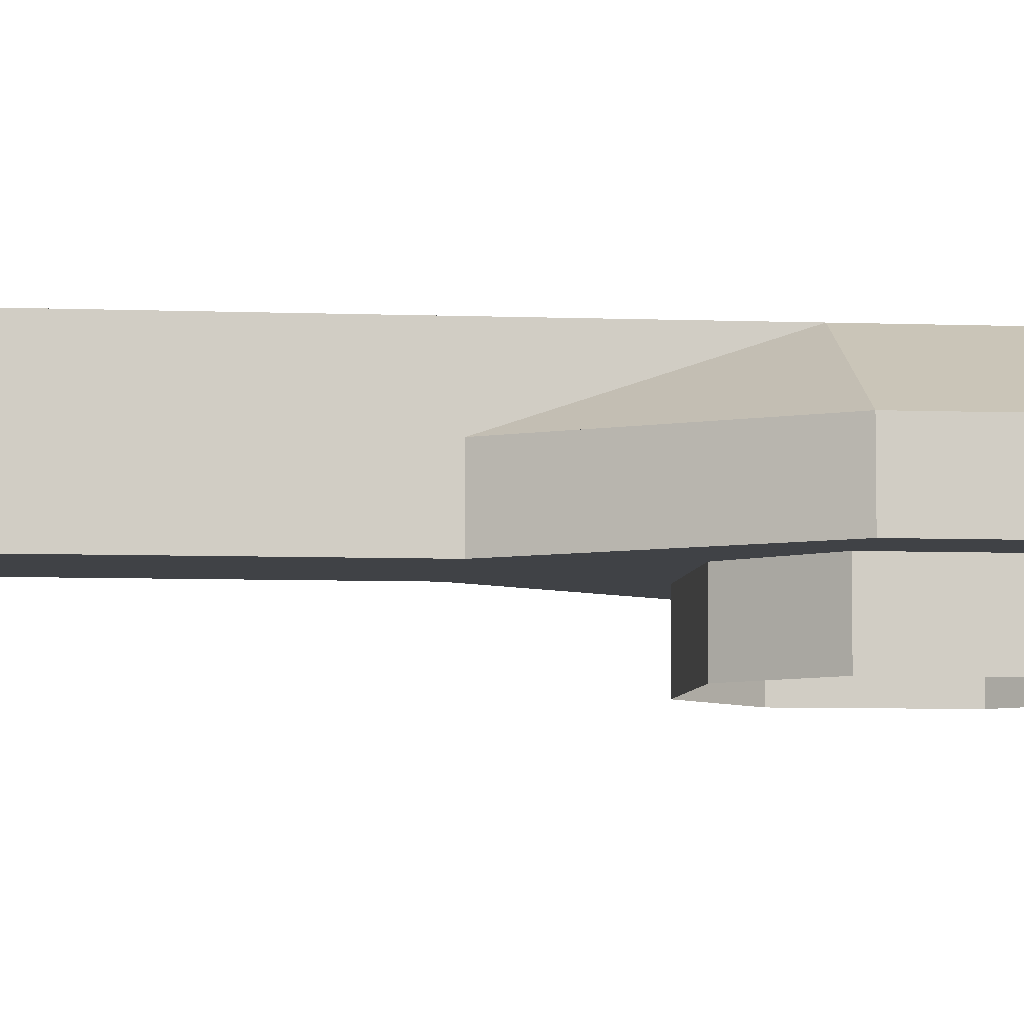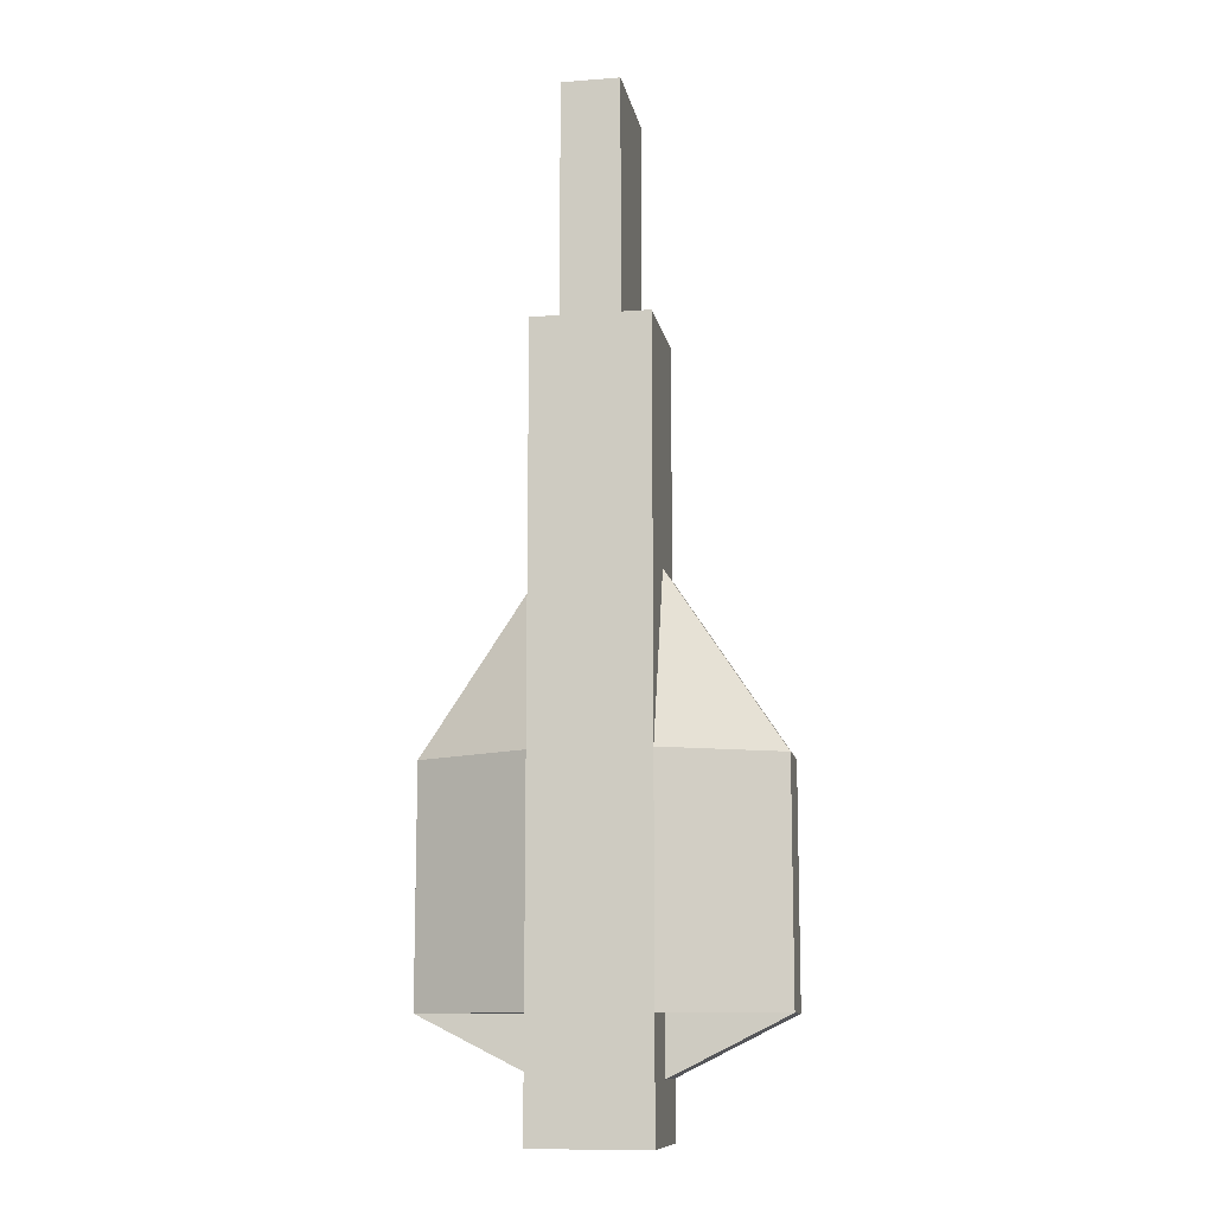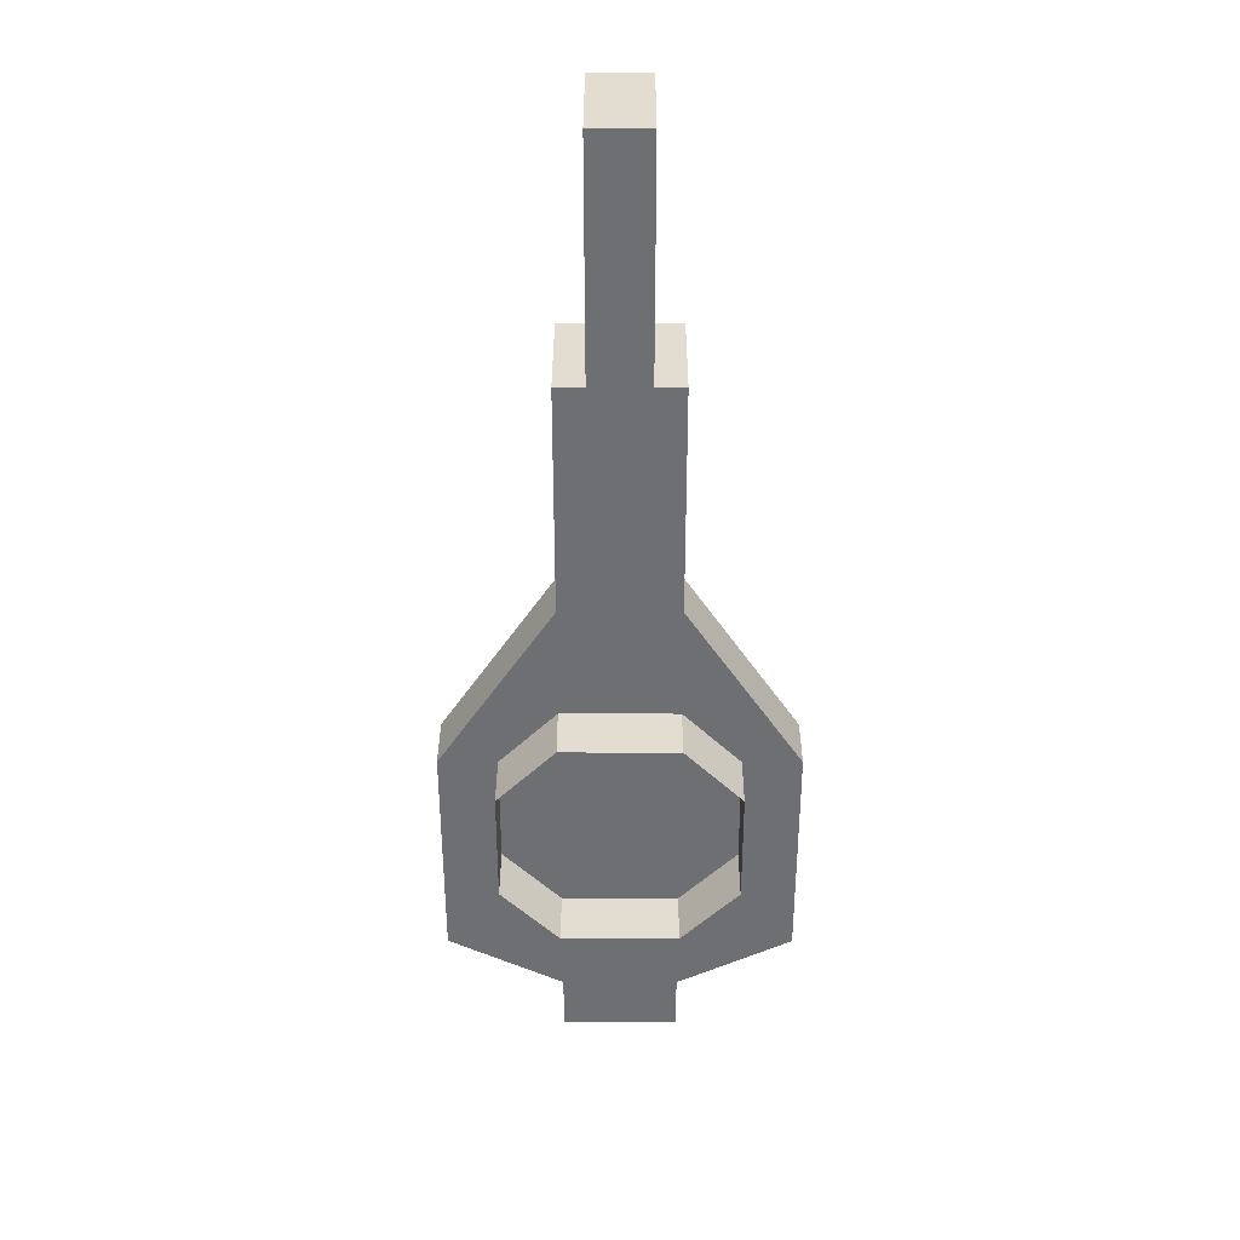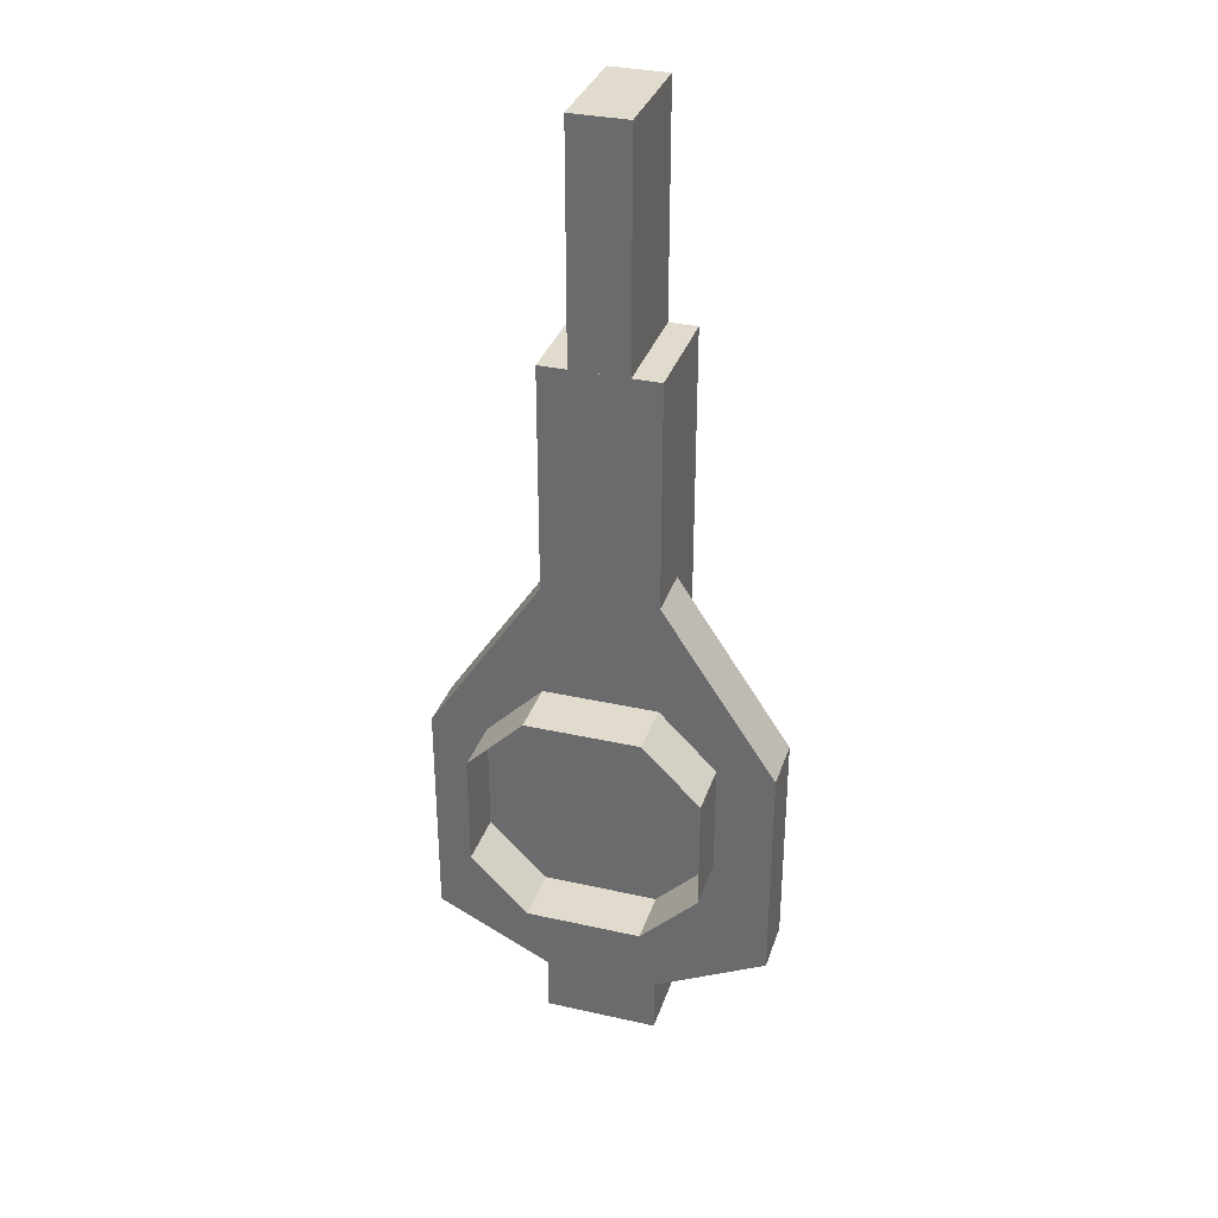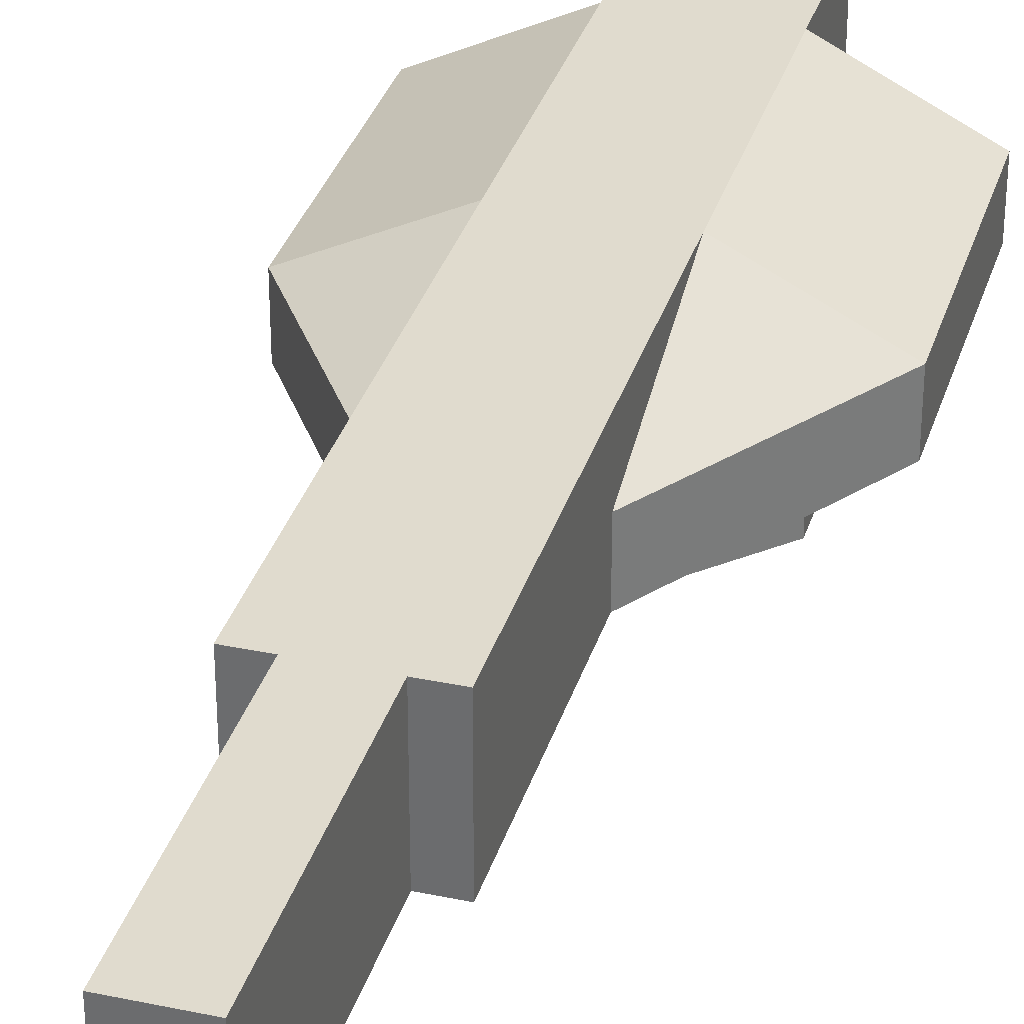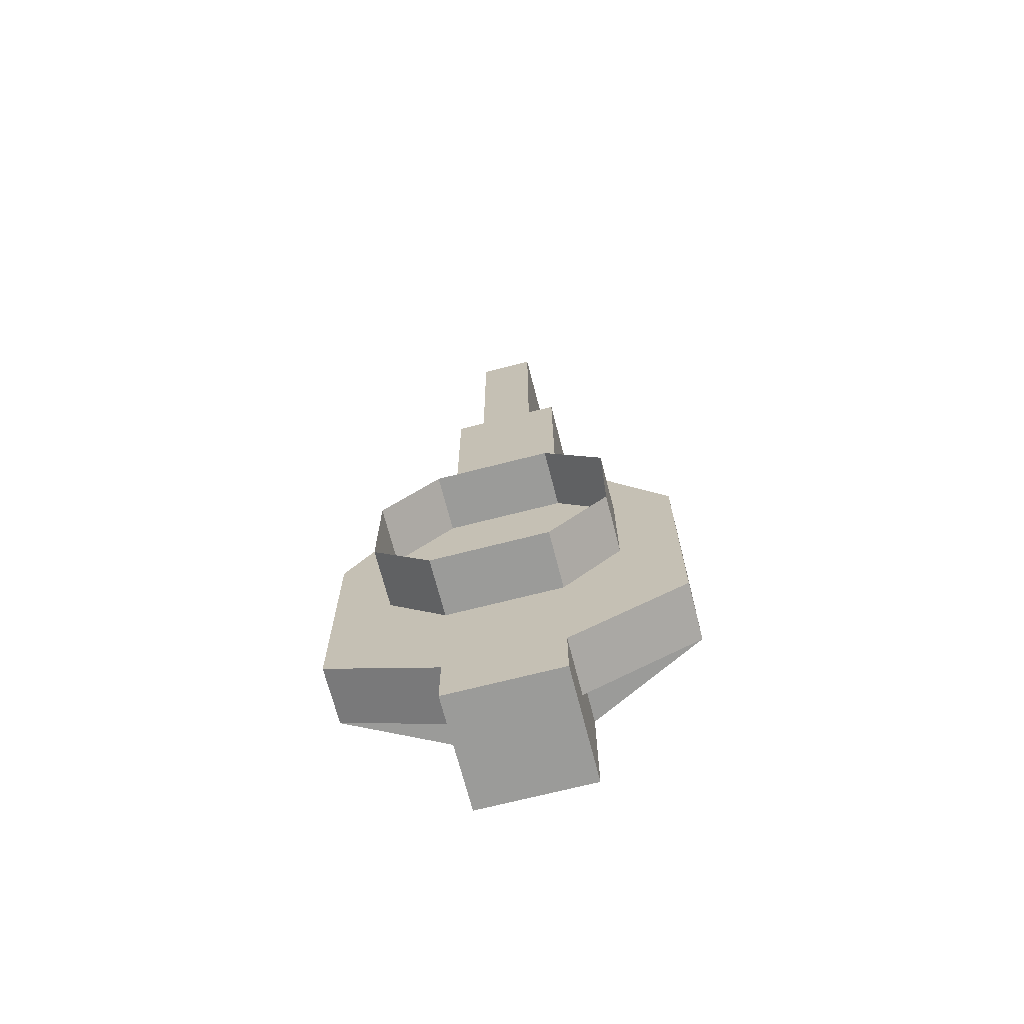
<metadata>
{"format":"obj","ext":"obj","renderer":"f3d","projection":"perspective","resolution":1024,"background":"white","views":[{"elev":-6.3,"azim":83.4,"up":"+Y"},{"elev":-11.2,"azim":-169.6,"up":"+Z"},{"elev":35.3,"azim":0.1,"up":"+Z"},{"elev":33.3,"azim":17.1,"up":"+Z"},{"elev":33.4,"azim":16.1,"up":"+Y"},{"elev":-69.6,"azim":14.4,"up":"+Z"}]}
</metadata>
<code>
o BMC_Plastic_Bevel_5.001
v 0.2 0.27 0.2214
v 0.2 0.27 1.621
v 0.2 -0.13 1.621
v 0.2 -0.13 0.2214
v -0.2 0.27 1.621
v -0.2 0.27 0.2214
v -0.2 -0.13 0.2214
v -0.2 -0.13 1.621
v -0.2 -0.13 1.621
v -0.2 -0.13 0.2214
v 0.2 -0.13 0.2214
v 0.2 -0.13 1.621
v 0.2 0.27 1.621
v 0.2 0.27 0.2214
v -0.2 0.27 0.2214
v -0.2 0.27 1.621
v 0.2 0.27 1.621
v -0.2 0.27 1.621
v -0.2 -0.13 1.621
v 0.2 -0.13 1.621
v -0.2 0.27 0.2214
v -0.2 0.07 0.2214
v -0.6 0.07 0.2214
v -0.2 0.07 0.8214
v -0.2 0.27 0.2214
v -0.6 0.07 0.2214
v -0.2 0.07 0.2214
v -0.2 0.07 0.8214
v -0.6 0.07 0.2214
v -0.2 0.07 0.8214
v -0.6 0.07 0.2214
v -0.6 -0.13 0.2214
v -0.2 -0.13 0.8214
v -0.2 0.07 0.8214
v -0.2 0.07 0.2214
v -0.6 0.07 0.2214
v -0.2 -0.13 0.2214
v -0.2 -0.13 0.8214
v -0.6 -0.13 0.2214
v -0.4 -0.13 0.2214
v -0.4 -0.13 -0.1786
v -0.4 -0.33 -0.1786
v -0.4 -0.33 0.2214
v -0.2 -0.13 -0.3786
v 0.2 -0.13 -0.3786
v 0.2 -0.33 -0.3786
v -0.2 -0.33 -0.3786
v 0.2 -0.13 0.4214
v -0.2 -0.13 0.4214
v -0.2 -0.33 0.4214
v 0.2 -0.33 0.4214
v -0.2 -0.13 0.4214
v -0.4 -0.13 0.2214
v -0.4 -0.33 0.2214
v -0.2 -0.33 0.4214
v -0.2 -0.13 0.4214
v -0.2 -0.13 0.2214
v -0.4 -0.13 0.2214
v 0.6 0.07 0.2214
v 0.2 0.07 0.2214
v 0.2 0.27 0.2214
v 0.6 0.07 0.2214
v 0.2 0.27 0.2214
v 0.2 0.07 0.8214
v 0.2 0.07 0.2214
v 0.6 0.07 0.2214
v 0.2 0.07 0.8214
v 0.6 0.07 0.2214
v 0.2 0.07 0.8214
v 0.2 -0.13 0.8214
v 0.6 -0.13 0.2214
v 0.6 0.07 0.2214
v 0.2 0.07 0.2214
v 0.2 0.07 0.8214
v 0.2 -0.13 0.2214
v 0.6 -0.13 0.2214
v 0.2 -0.13 0.8214
v 0.4 -0.13 -0.1786
v 0.4 -0.13 0.2214
v 0.4 -0.33 0.2214
v 0.4 -0.33 -0.1786
v 0.4 -0.13 0.2214
v 0.2 -0.13 0.4214
v 0.2 -0.33 0.4214
v 0.4 -0.33 0.2214
v 0.4 -0.13 0.2214
v 0.2 -0.13 0.2214
v 0.2 -0.13 0.4214
v -0.2 0.07 -0.9786
v 0.2 0.07 -0.9786
v 0.2 -0.13 -0.9786
v -0.2 -0.13 -0.9786
v 0.2 0.07 -0.9786
v 0.2 0.07 -0.5786
v 0.2 -0.13 -0.5786
v 0.2 -0.13 -0.9786
v -0.2 0.07 -0.5786
v -0.2 0.07 -0.9786
v -0.2 -0.13 -0.9786
v -0.2 -0.13 -0.5786
v -0.2 -0.13 -0.5786
v -0.2 -0.13 -0.9786
v 0.2 -0.13 -0.9786
v 0.2 -0.13 -0.5786
v 0.2 0.27 -0.9786
v 0.2 0.27 0.2214
v 0.2 0.07 0.2214
v 0.2 0.07 -0.9786
v -0.2 0.27 -0.9786
v 0.2 0.27 -0.9786
v 0.2 0.07 -0.9786
v -0.2 0.07 -0.9786
v -0.2 0.27 0.2214
v 0.2 0.27 0.2214
v 0.2 0.27 -0.9786
v -0.2 0.27 -0.9786
v -0.2 0.27 0.2214
v -0.2 0.27 -0.9786
v -0.2 0.07 -0.9786
v -0.2 0.07 0.2214
v -0.6 0.07 -0.5786
v -0.2 0.07 -0.7786
v -0.2 -0.13 -0.7786
v -0.6 -0.13 -0.5786
v -0.6 0.07 -0.5786
v -0.2 0.07 -0.5786
v -0.2 0.07 -0.7786
v -0.2 -0.13 -0.5786
v -0.6 -0.13 -0.5786
v -0.2 -0.13 -0.7786
v 0.6 0.07 -0.5786
v 0.6 0.07 0.2214
v 0.6 -0.13 0.2214
v 0.6 -0.13 -0.5786
v -0.6 -0.13 -0.5786
v 0.6 -0.13 -0.5786
v 0.6 -0.13 0.2214
v -0.6 -0.13 0.2214
v -0.6 0.07 0.2214
v -0.6 0.07 -0.5786
v -0.6 -0.13 -0.5786
v -0.6 -0.13 0.2214
v -0.6 0.07 0.2214
v -0.2 0.27 0.2214
v -0.2 0.27 -0.5786
v -0.6 0.07 -0.5786
v -0.6 0.07 0.2214
v -0.2 0.07 0.2214
v -0.2 0.27 0.2214
v -0.2 0.07 -0.5786
v -0.6 0.07 -0.5786
v -0.2 0.27 -0.5786
v -0.4 -0.13 -0.1786
v -0.2 -0.13 -0.3786
v -0.2 -0.33 -0.3786
v -0.4 -0.33 -0.1786
v 0.2 0.07 -0.7786
v 0.6 0.07 -0.5786
v 0.6 -0.13 -0.5786
v 0.2 -0.13 -0.7786
v 0.2 0.07 -0.7786
v 0.2 0.07 -0.5786
v 0.6 0.07 -0.5786
v 0.2 -0.13 -0.5786
v 0.2 -0.13 -0.7786
v 0.6 -0.13 -0.5786
v 0.6 0.07 -0.5786
v 0.2 0.27 -0.5786
v 0.2 0.27 0.2214
v 0.6 0.07 0.2214
v 0.6 0.07 -0.5786
v 0.2 0.07 -0.5786
v 0.2 0.27 -0.5786
v 0.2 0.07 0.2214
v 0.6 0.07 0.2214
v 0.2 0.27 0.2214
v 0.2 -0.13 -0.3786
v 0.4 -0.13 -0.1786
v 0.4 -0.33 -0.1786
v 0.2 -0.33 -0.3786
v 0.1 0.27 1.621
v 0.1 0.27 2.421
v 0.1 -0.13 2.421
v 0.1 -0.13 1.621
v -0.1 0.27 2.421
v -0.1 0.27 1.621
v -0.1 -0.13 1.621
v -0.1 -0.13 2.421
v -0.1 -0.13 2.421
v -0.1 -0.13 1.621
v 0.1 -0.13 1.621
v 0.1 -0.13 2.421
v 0.1 0.27 2.421
v 0.1 0.27 1.621
v -0.1 0.27 1.621
v -0.1 0.27 2.421
v 0.1 0.27 2.421
v -0.1 0.27 2.421
v -0.1 -0.13 2.421
v 0.1 -0.13 2.421
f 4 1 2 3
f 8 5 6 7
f 12 9 10 11
f 16 13 14 15
f 20 17 18 19
f 21 22 23
f 27 28 29
f 34 35 36
f 37 38 39
f 71 68 69 70
f 56 57 58
f 59 60 61
f 65 66 67
f 72 73 74
f 75 76 77
f 86 87 88
f 108 105 106 107
f 112 109 110 111
f 116 113 114 115
f 124 121 122 123
f 156 153 154 155
f 125 126 127
f 128 129 130
f 170 167 168 169
f 147 148 149
f 150 151 152
f 161 162 163
f 164 165 166
f 171 172 173
f 174 175 176
f 33 30 31 32
f 51 48 49 50
f 55 52 53 54
f 92 89 90 91
f 96 93 94 95
f 104 101 102 103
f 196 193 194 195
f 43 40 41 42
f 160 157 158 159
f 200 197 198 199
f 47 44 45 46
f 81 78 79 80
f 134 131 132 133
f 138 135 136 137
f 142 139 140 141
f 146 143 144 145
f 184 181 182 183
f 188 185 186 187
f 192 189 190 191
f 180 177 178 179
f 85 82 83 84
f 120 117 118 119
f 100 97 98 99
f 24 25 26
f 62 63 64

</code>
